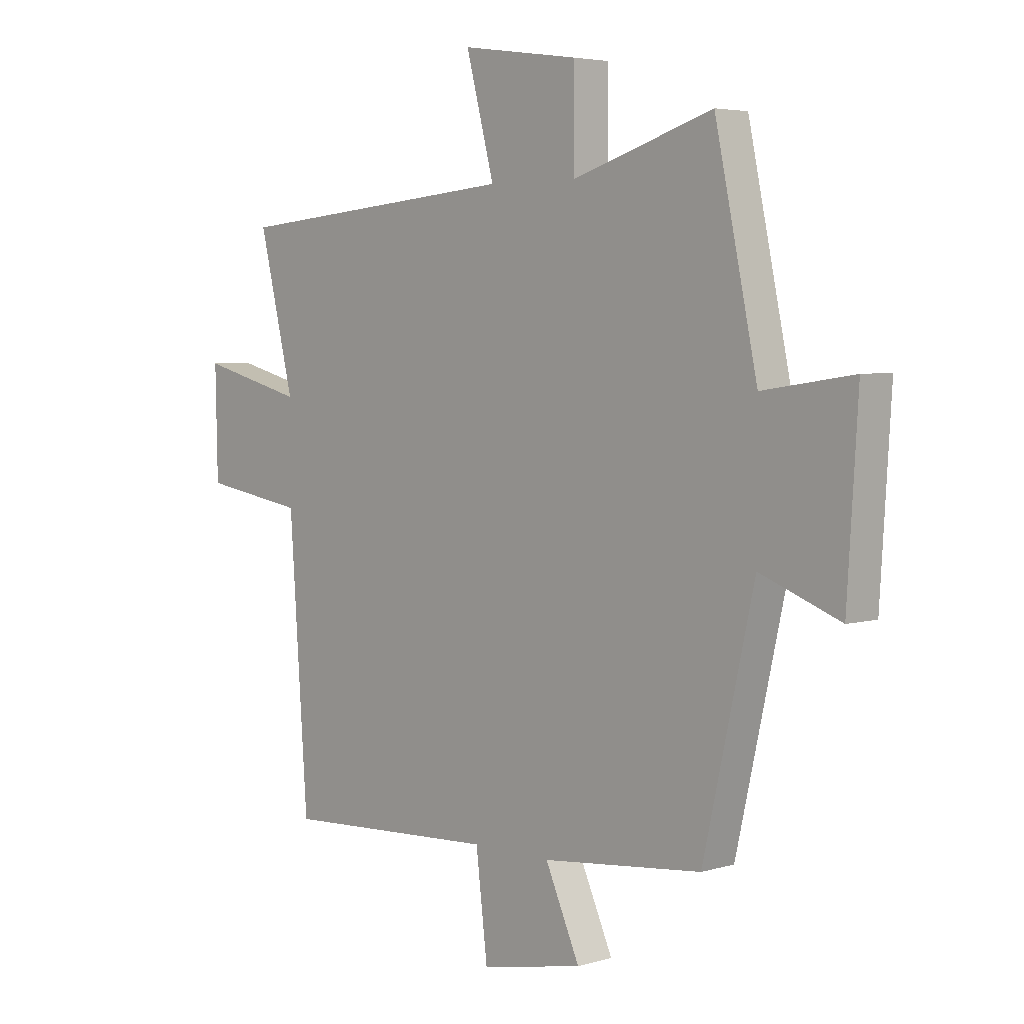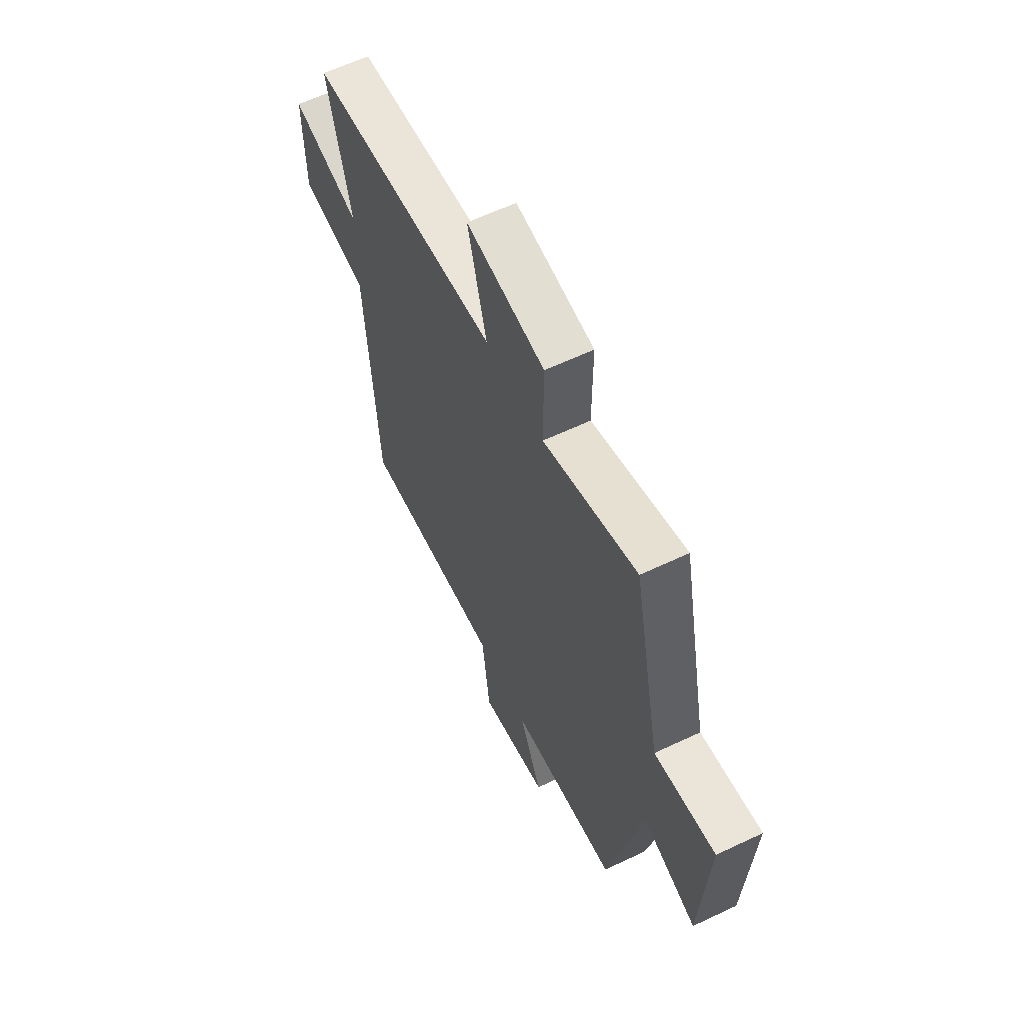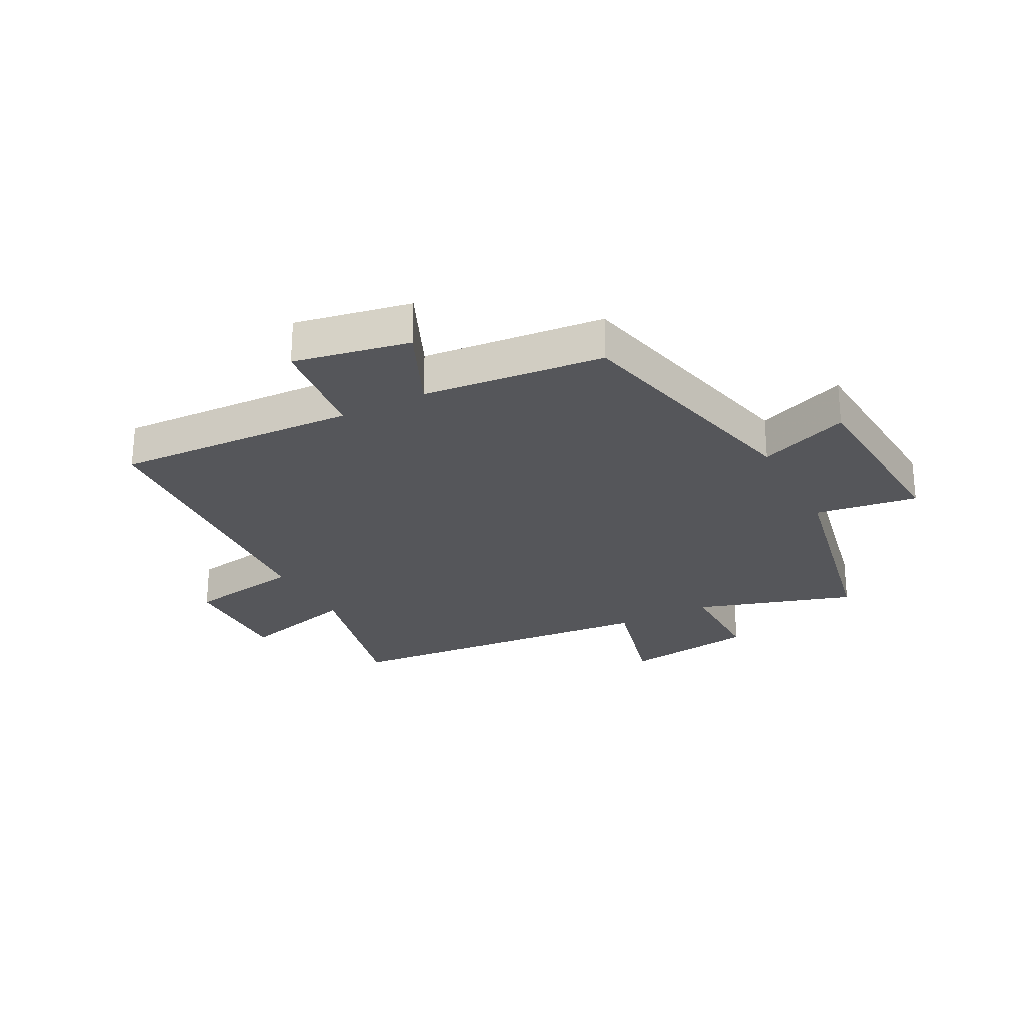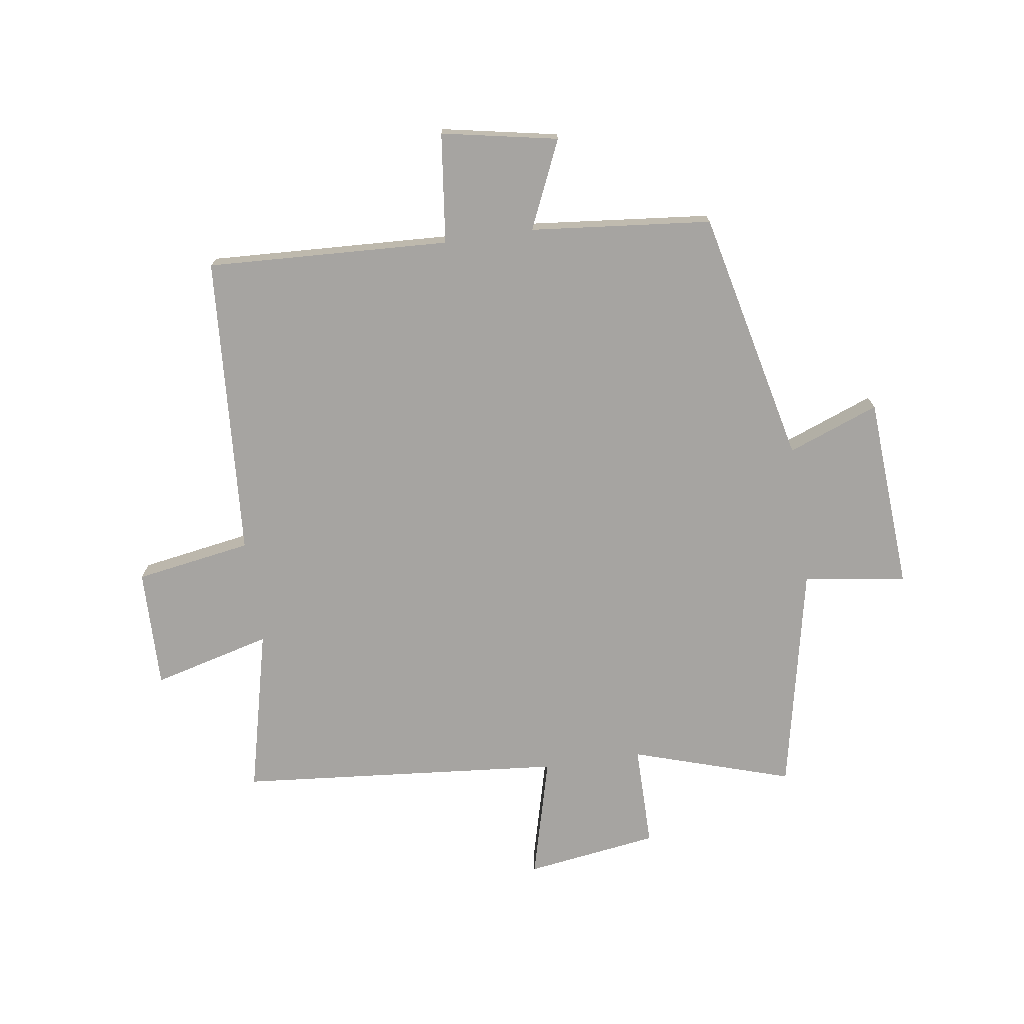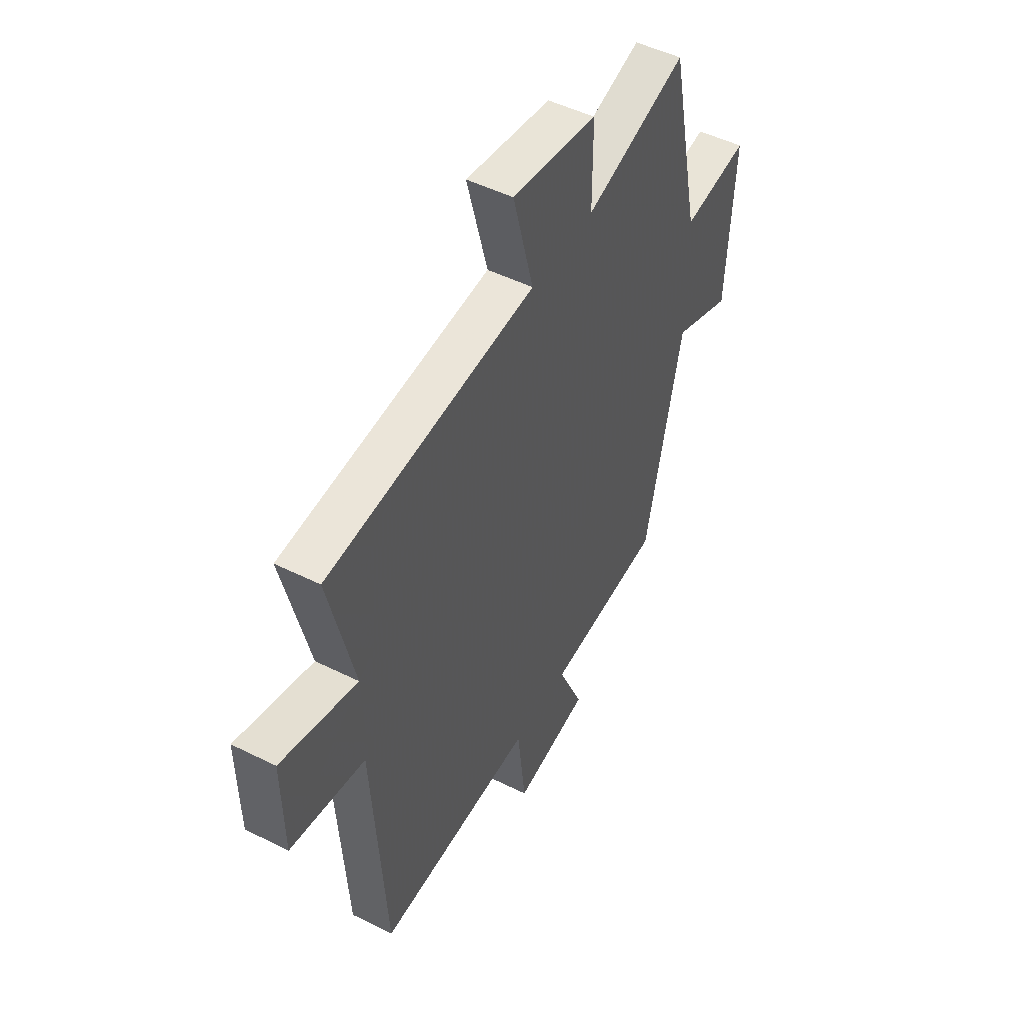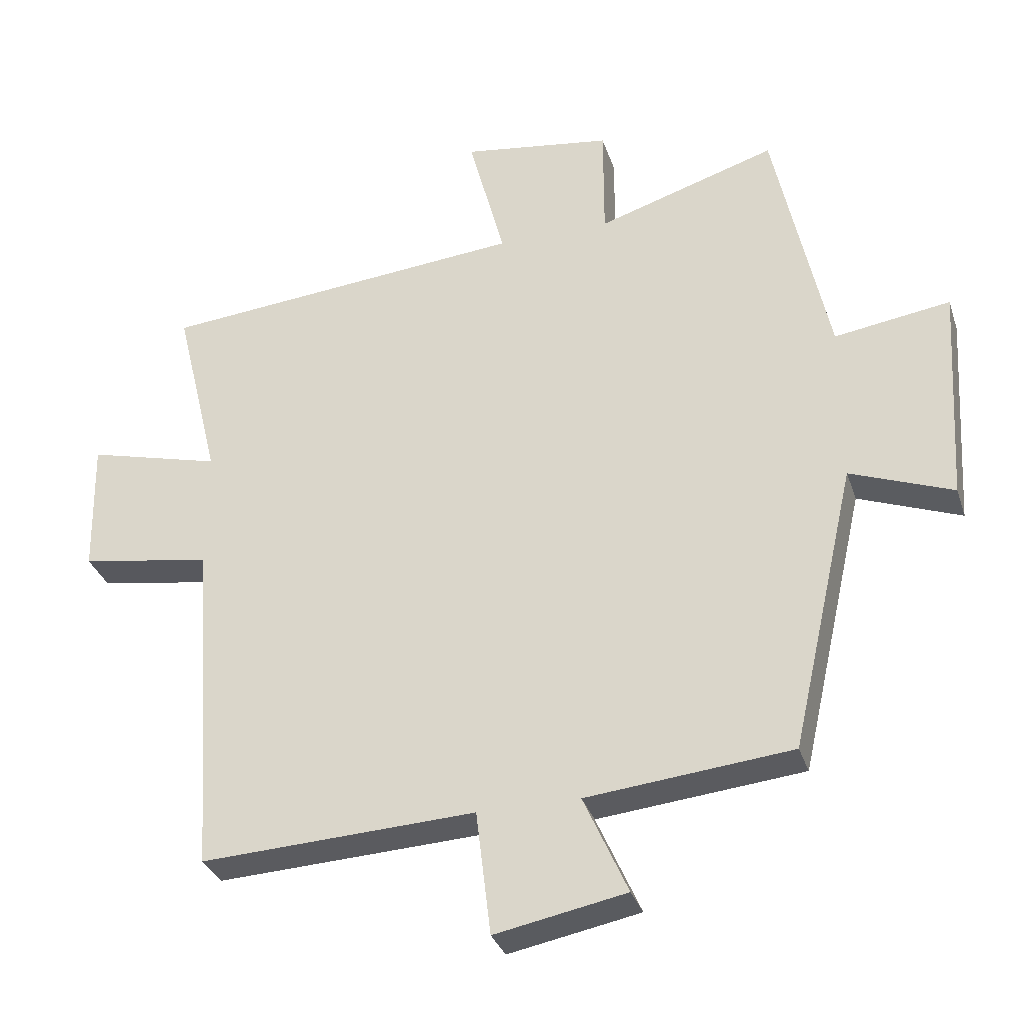
<metadata>
{"format":"obj","ext":"obj","renderer":"f3d","projection":"perspective","resolution":1024,"background":"white","views":[{"elev":4.4,"azim":-133.9,"up":"+Z"},{"elev":61.2,"azim":-115.8,"up":"+Z"},{"elev":-25.9,"azim":-152.1,"up":"+Y"},{"elev":-73.5,"azim":-171.6,"up":"+Y"},{"elev":49.1,"azim":119.0,"up":"+Z"},{"elev":-32.5,"azim":-163.1,"up":"+Z"}]}
</metadata>
<code>
v 0.465 0.07 -0.52
v 0.055 0.07 -0.5
v 0.033 0.07 -0.686
v -0.163 0.07 -0.648
v -0.097 0.07 -0.5
v -0.403 0.07 -0.469
v -0.5 0.07 -0.041
v -0.653 0.07 -0.099
v -0.673 0.07 0.229
v -0.5 0.07 0.203
v -0.419 0.07 0.585
v -0.151 0.07 0.5
v -0.151 0.07 0.673
v 0.073 0.07 0.705
v 0.019 0.07 0.5
v 0.567 0.07 0.45
v 0.5 0.07 0.173
v 0.7 0.07 0.225
v 0.696 0.07 0.023
v 0.5 0.07 -0.009
v 0.465 0 -0.52
v 0.055 0 -0.5
v 0.033 0 -0.686
v -0.163 0 -0.648
v -0.097 0 -0.5
v -0.403 0 -0.469
v -0.5 0 -0.041
v -0.653 0 -0.099
v -0.673 0 0.229
v -0.5 0 0.203
v -0.419 0 0.585
v -0.151 0 0.5
v -0.151 0 0.673
v 0.073 0 0.705
v 0.019 0 0.5
v 0.567 0 0.45
v 0.5 0 0.173
v 0.7 0 0.225
v 0.696 0 0.023
v 0.5 0 -0.009
f 17 18 19 20
f 17 20 1 2
f 15 16 17 2
f 12 13 14 15
f 12 15 2 3
f 10 11 12 3
f 7 8 9 10
f 5 6 7 10
f 5 10 3
f 3 4 5
f 40 39 38 37
f 22 21 40 37
f 22 37 36 35
f 35 34 33 32
f 23 22 35 32
f 23 32 31 30
f 30 29 28 27
f 30 27 26 25
f 23 30 25
f 25 24 23
f 1 21 22 2
f 2 22 23 3
f 3 23 24 4
f 4 24 25 5
f 5 25 26 6
f 6 26 27 7
f 7 27 28 8
f 8 28 29 9
f 9 29 30 10
f 10 30 31 11
f 11 31 32 12
f 12 32 33 13
f 13 33 34 14
f 14 34 35 15
f 15 35 36 16
f 16 36 37 17
f 17 37 38 18
f 18 38 39 19
f 19 39 40 20
f 20 40 21 1

</code>
